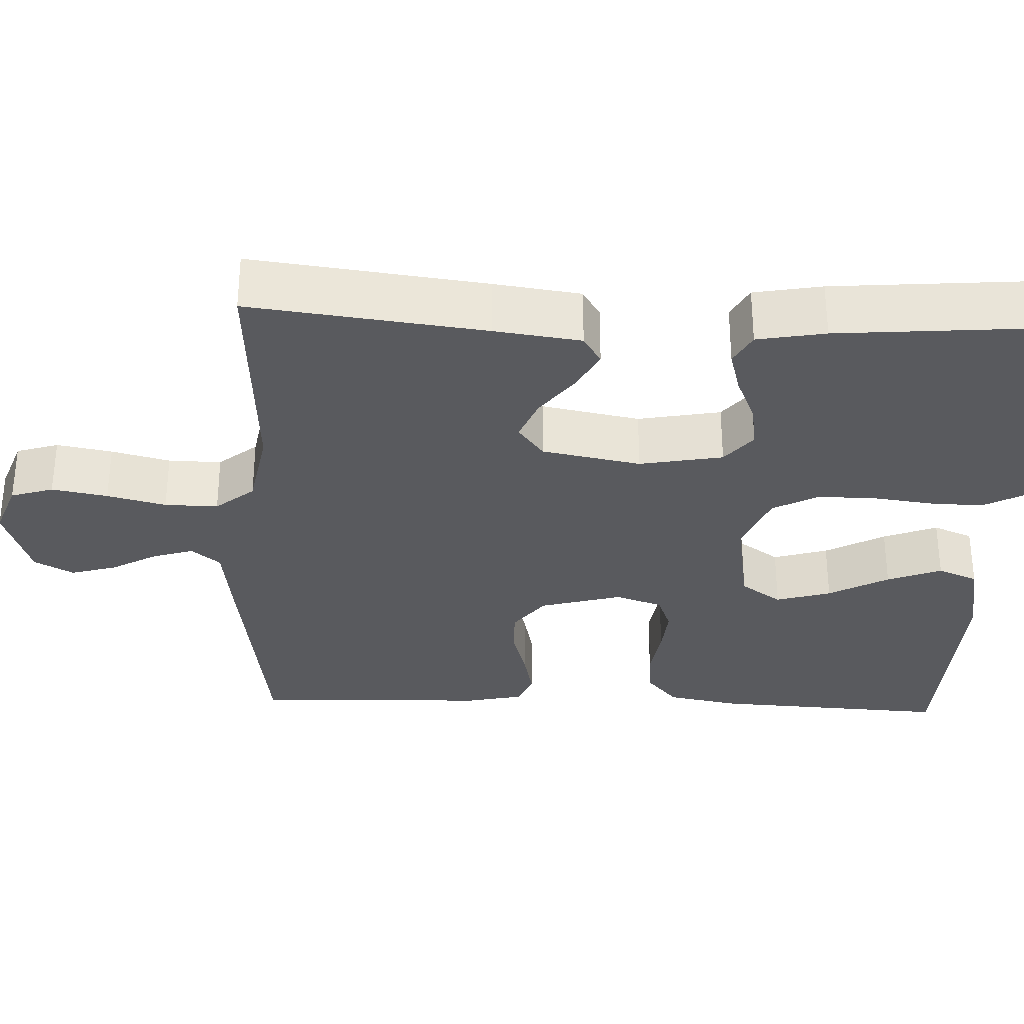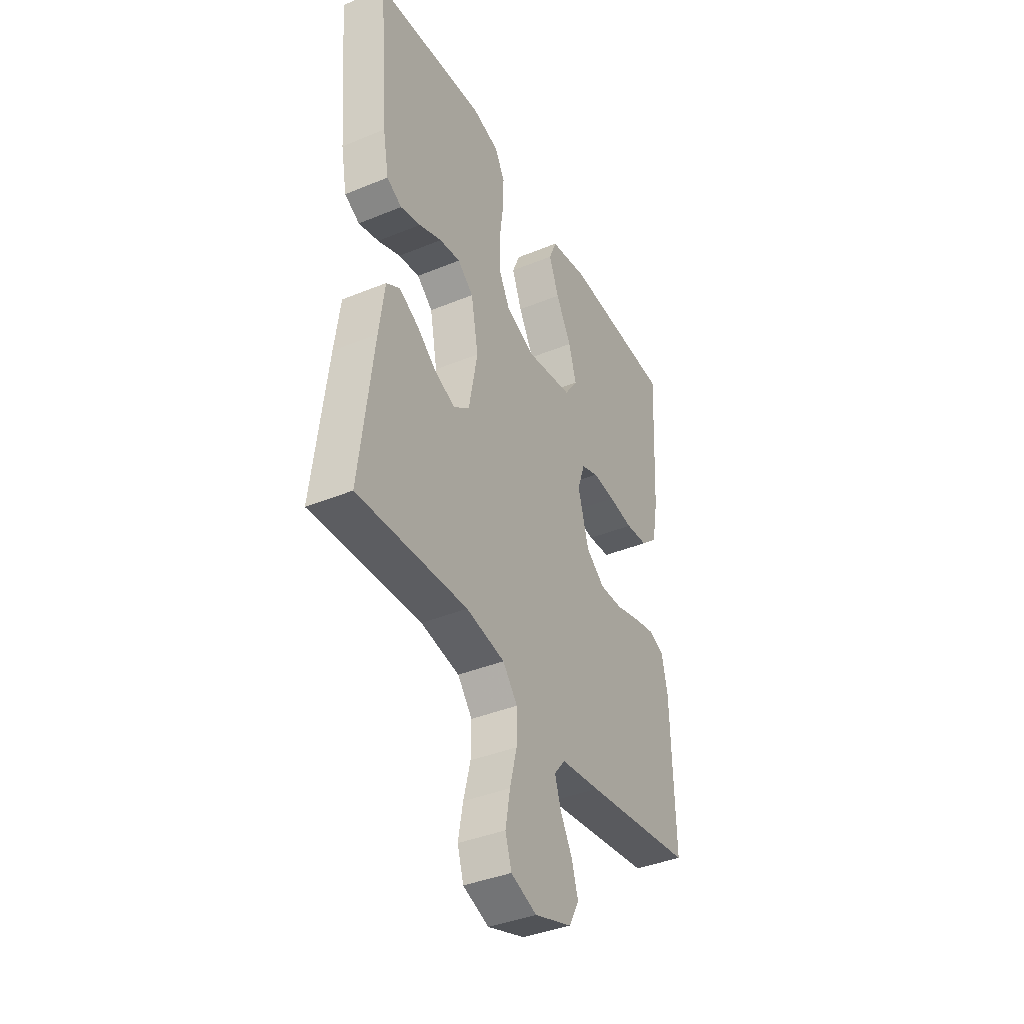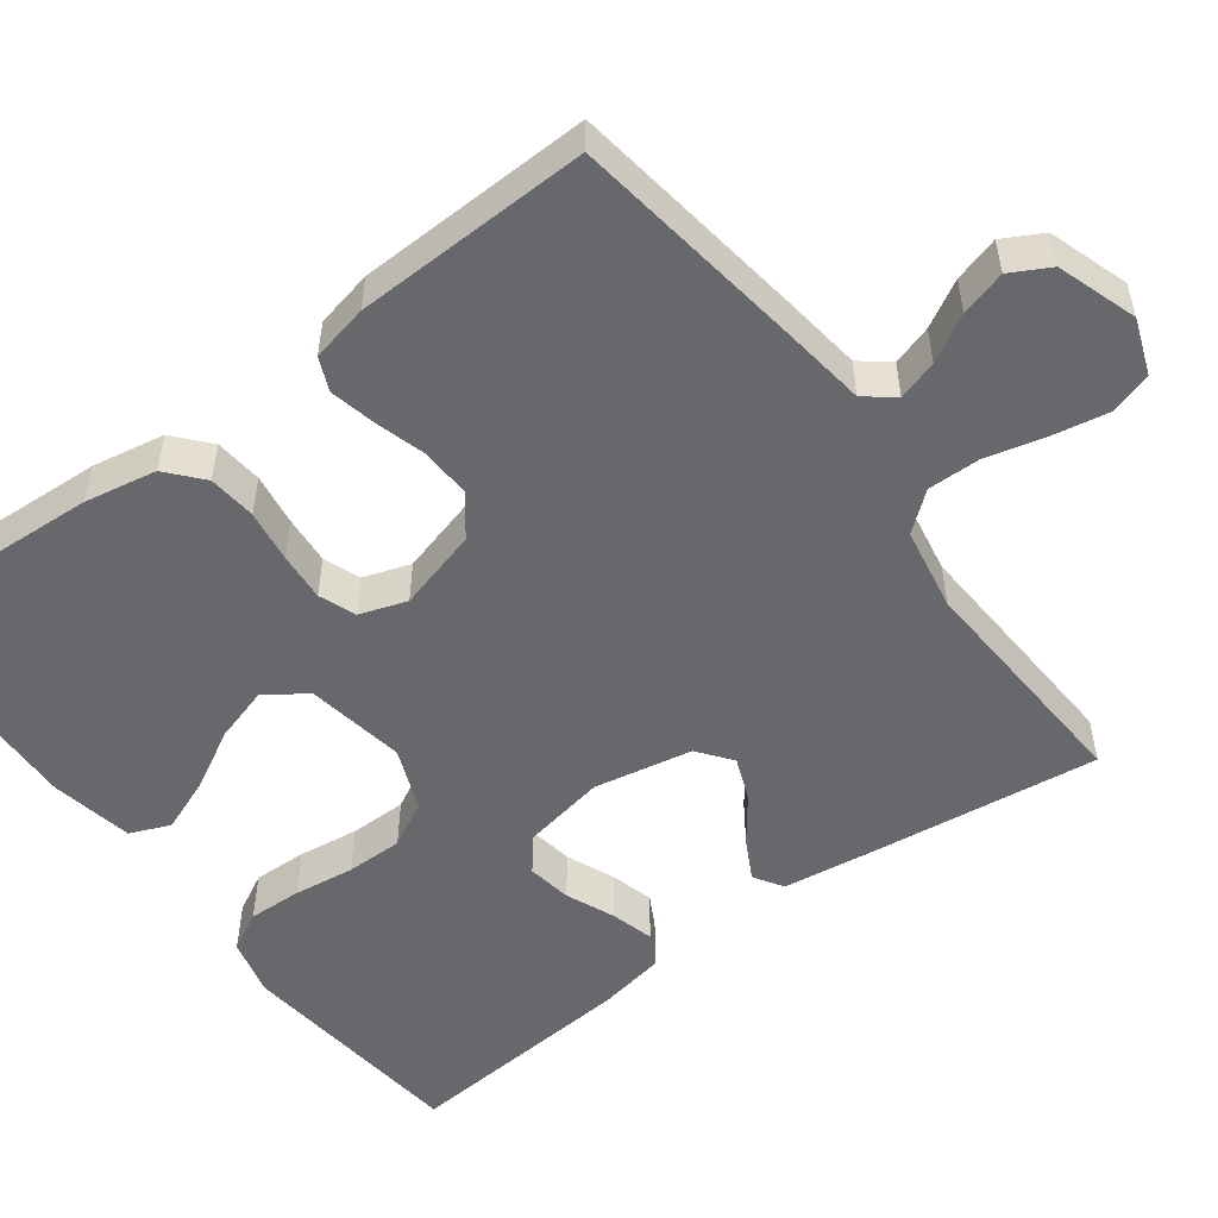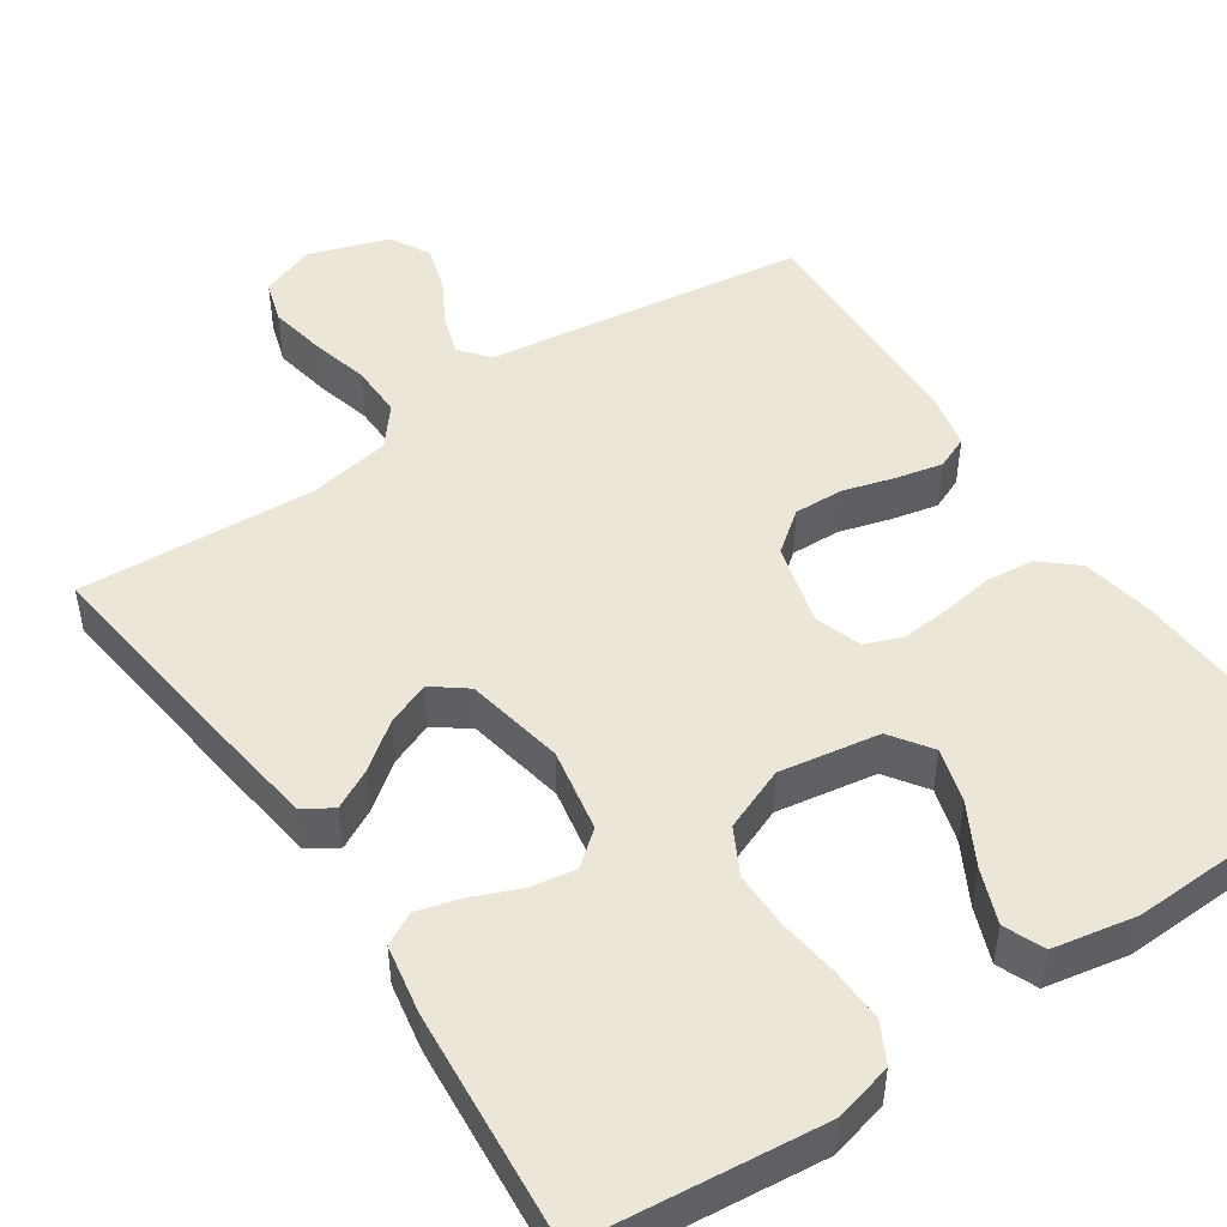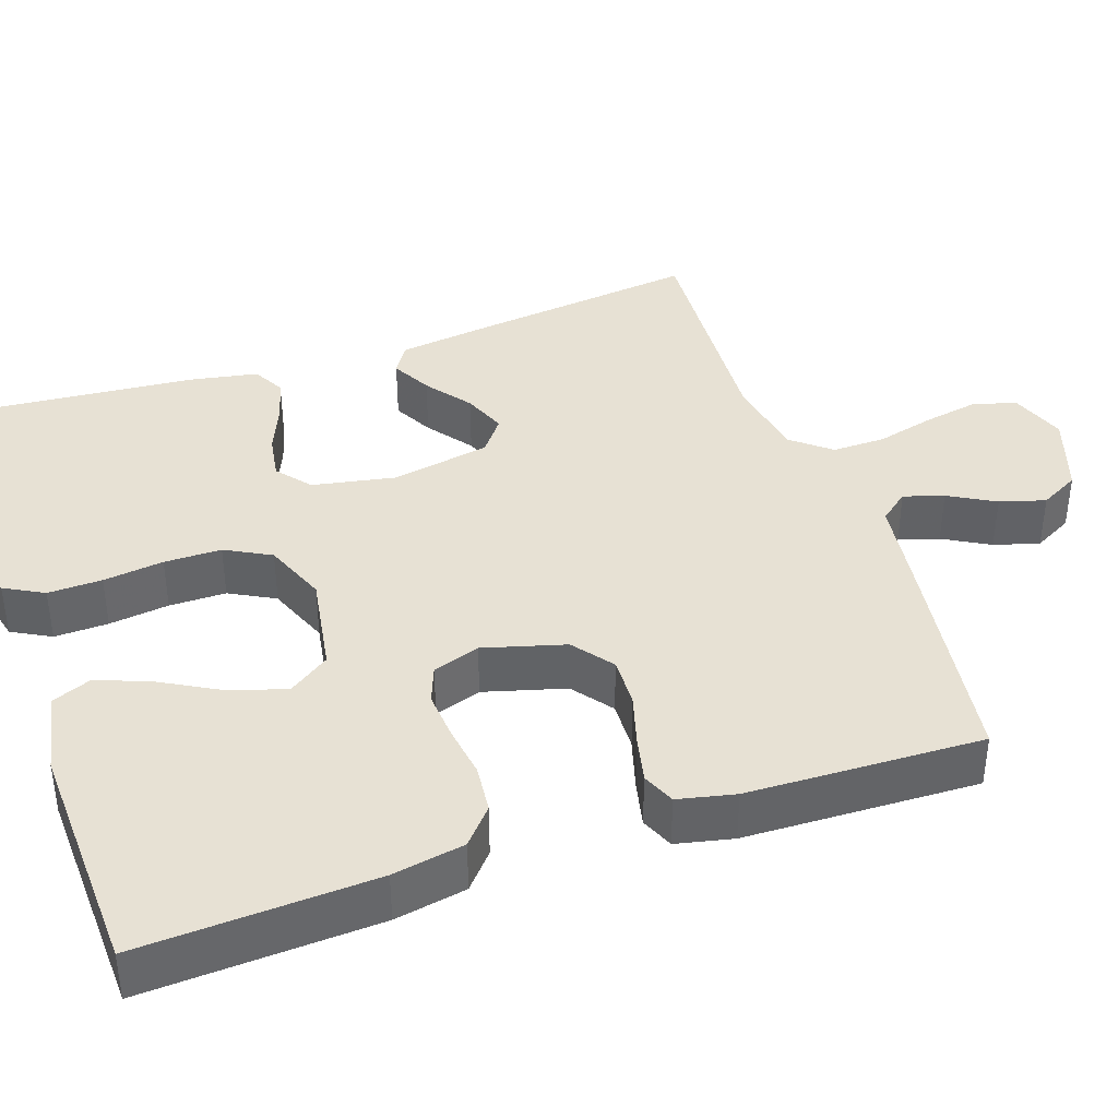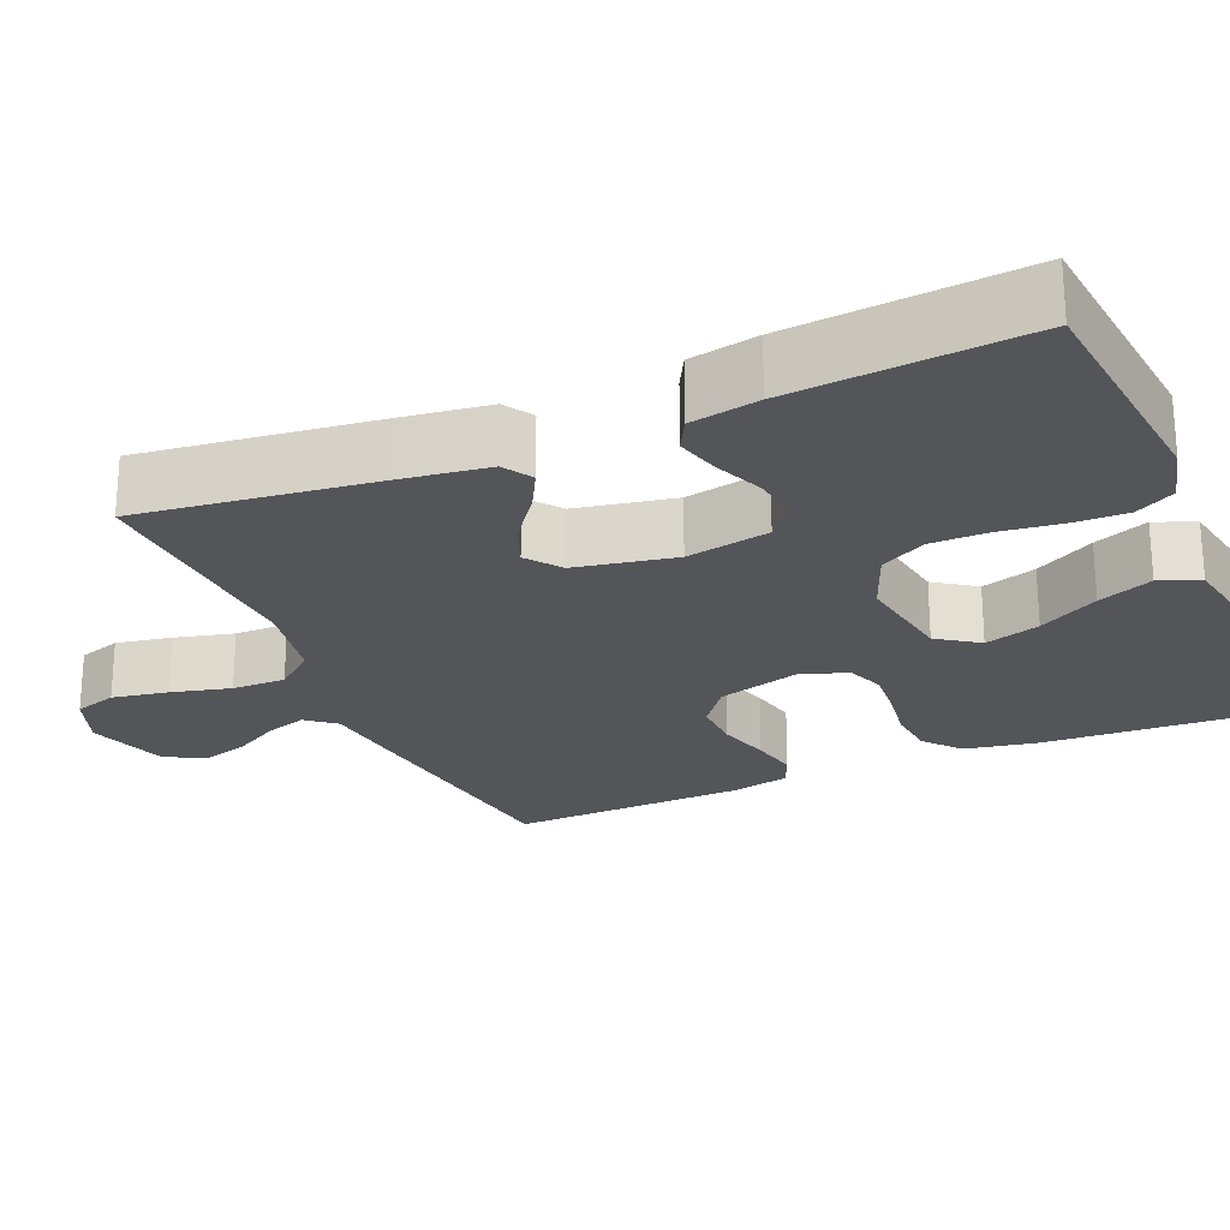
<metadata>
{"format":"obj","ext":"obj","renderer":"f3d","projection":"perspective","resolution":1024,"background":"white","views":[{"elev":-31.8,"azim":-92.4,"up":"+Y"},{"elev":-39.3,"azim":-62.9,"up":"+Z"},{"elev":-52.5,"azim":126.7,"up":"+Y"},{"elev":48.6,"azim":-34.0,"up":"+Y"},{"elev":39.5,"azim":71.1,"up":"+Y"},{"elev":-24.1,"azim":-66.8,"up":"+Y"}]}
</metadata>
<code>
v 0.5 0.07 -0.5
v 0.2 0.07 -0.542
v 0.093 0.07 -0.556
v 0.063 0.07 -0.593
v 0.079 0.07 -0.644
v 0.112 0.07 -0.703
v 0.129 0.07 -0.761
v 0.102 0.07 -0.811
v 0 0.07 -0.845
v -0.07 0.07 -0.819
v -0.087 0.07 -0.765
v -0.074 0.07 -0.694
v -0.055 0.07 -0.619
v -0.054 0.07 -0.551
v -0.094 0.07 -0.502
v -0.2 0.07 -0.483
v -0.5 0.07 -0.5
v -0.463 0.07 -0.2
v -0.448 0.07 -0.09
v -0.411 0.07 -0.067
v -0.36 0.07 -0.094
v -0.303 0.07 -0.137
v -0.248 0.07 -0.159
v -0.205 0.07 -0.126
v -0.181 0.07 0
v -0.201 0.07 0.106
v -0.244 0.07 0.141
v -0.301 0.07 0.132
v -0.363 0.07 0.106
v -0.418 0.07 0.091
v -0.459 0.07 0.113
v -0.475 0.07 0.2
v -0.5 0.07 0.5
v -0.2 0.07 0.531
v -0.126 0.07 0.512
v -0.099 0.07 0.462
v -0.101 0.07 0.393
v -0.111 0.07 0.316
v -0.111 0.07 0.243
v -0.08 0.07 0.185
v 0 0.07 0.153
v 0.127 0.07 0.174
v 0.163 0.07 0.226
v 0.142 0.07 0.296
v 0.1 0.07 0.372
v 0.073 0.07 0.441
v 0.094 0.07 0.492
v 0.2 0.07 0.512
v 0.5 0.07 0.5
v 0.484 0.07 0.2
v 0.467 0.07 0.108
v 0.422 0.07 0.069
v 0.361 0.07 0.063
v 0.294 0.07 0.073
v 0.232 0.07 0.078
v 0.185 0.07 0.06
v 0.165 0.07 0
v 0.194 0.07 -0.104
v 0.245 0.07 -0.143
v 0.308 0.07 -0.141
v 0.374 0.07 -0.122
v 0.433 0.07 -0.109
v 0.475 0.07 -0.127
v 0.491 0.07 -0.2
v 0.5 0 -0.5
v 0.2 0 -0.542
v 0.093 0 -0.556
v 0.063 0 -0.593
v 0.079 0 -0.644
v 0.112 0 -0.703
v 0.129 0 -0.761
v 0.102 0 -0.811
v 0 0 -0.845
v -0.07 0 -0.819
v -0.087 0 -0.765
v -0.074 0 -0.694
v -0.055 0 -0.619
v -0.054 0 -0.551
v -0.094 0 -0.502
v -0.2 0 -0.483
v -0.5 0 -0.5
v -0.463 0 -0.2
v -0.448 0 -0.09
v -0.411 0 -0.067
v -0.36 0 -0.094
v -0.303 0 -0.137
v -0.248 0 -0.159
v -0.205 0 -0.126
v -0.181 0 0
v -0.201 0 0.106
v -0.244 0 0.141
v -0.301 0 0.132
v -0.363 0 0.106
v -0.418 0 0.091
v -0.459 0 0.113
v -0.475 0 0.2
v -0.5 0 0.5
v -0.2 0 0.531
v -0.126 0 0.512
v -0.099 0 0.462
v -0.101 0 0.393
v -0.111 0 0.316
v -0.111 0 0.243
v -0.08 0 0.185
v 0 0 0.153
v 0.127 0 0.174
v 0.163 0 0.226
v 0.142 0 0.296
v 0.1 0 0.372
v 0.073 0 0.441
v 0.094 0 0.492
v 0.2 0 0.512
v 0.5 0 0.5
v 0.484 0 0.2
v 0.467 0 0.108
v 0.422 0 0.069
v 0.361 0 0.063
v 0.294 0 0.073
v 0.232 0 0.078
v 0.185 0 0.06
v 0.165 0 0
v 0.194 0 -0.104
v 0.245 0 -0.143
v 0.308 0 -0.141
v 0.374 0 -0.122
v 0.433 0 -0.109
v 0.475 0 -0.127
v 0.491 0 -0.2
f 1 2 3
f 64 1 3
f 63 64 3
f 62 63 3
f 61 62 3
f 60 61 3
f 59 60 3 4
f 58 59 4
f 57 58 4
f 52 53 54
f 51 52 54
f 50 51 54
f 49 50 54
f 48 49 54
f 47 48 54
f 46 47 54
f 45 46 54
f 44 45 54
f 43 44 54 55
f 42 43 55 56
f 36 37 38
f 35 36 38
f 34 35 38
f 33 34 38
f 32 33 38
f 31 32 38
f 30 31 38
f 29 30 38
f 28 29 38
f 27 28 38 39
f 26 27 39 40
f 20 21 22
f 19 20 22
f 18 19 22
f 17 18 22
f 16 17 22
f 15 16 22 23
f 14 15 23 24
f 11 12 13
f 10 11 13
f 9 10 13
f 8 9 13
f 7 8 13
f 6 7 13
f 5 6 13
f 4 5 13 14
f 14 24 25
f 4 14 25
f 57 4 25
f 57 25 26
f 56 57 26
f 42 56 26
f 41 42 26
f 26 40 41
f 67 66 65
f 67 65 128
f 67 128 127
f 67 127 126
f 67 126 125
f 67 125 124
f 68 67 124 123
f 68 123 122
f 68 122 121
f 118 117 116
f 118 116 115
f 118 115 114
f 118 114 113
f 118 113 112
f 118 112 111
f 118 111 110
f 118 110 109
f 118 109 108
f 119 118 108 107
f 120 119 107 106
f 102 101 100
f 102 100 99
f 102 99 98
f 102 98 97
f 102 97 96
f 102 96 95
f 102 95 94
f 102 94 93
f 102 93 92
f 103 102 92 91
f 104 103 91 90
f 86 85 84
f 86 84 83
f 86 83 82
f 86 82 81
f 86 81 80
f 87 86 80 79
f 88 87 79 78
f 77 76 75
f 77 75 74
f 77 74 73
f 77 73 72
f 77 72 71
f 77 71 70
f 77 70 69
f 78 77 69 68
f 89 88 78
f 89 78 68
f 89 68 121
f 90 89 121
f 90 121 120
f 90 120 106
f 90 106 105
f 105 104 90
f 1 65 66 2
f 2 66 67 3
f 3 67 68 4
f 4 68 69 5
f 5 69 70 6
f 6 70 71 7
f 7 71 72 8
f 8 72 73 9
f 9 73 74 10
f 10 74 75 11
f 11 75 76 12
f 12 76 77 13
f 13 77 78 14
f 14 78 79 15
f 15 79 80 16
f 16 80 81 17
f 17 81 82 18
f 18 82 83 19
f 19 83 84 20
f 20 84 85 21
f 21 85 86 22
f 22 86 87 23
f 23 87 88 24
f 24 88 89 25
f 25 89 90 26
f 26 90 91 27
f 27 91 92 28
f 28 92 93 29
f 29 93 94 30
f 30 94 95 31
f 31 95 96 32
f 32 96 97 33
f 33 97 98 34
f 34 98 99 35
f 35 99 100 36
f 36 100 101 37
f 37 101 102 38
f 38 102 103 39
f 39 103 104 40
f 40 104 105 41
f 41 105 106 42
f 42 106 107 43
f 43 107 108 44
f 44 108 109 45
f 45 109 110 46
f 46 110 111 47
f 47 111 112 48
f 48 112 113 49
f 49 113 114 50
f 50 114 115 51
f 51 115 116 52
f 52 116 117 53
f 53 117 118 54
f 54 118 119 55
f 55 119 120 56
f 56 120 121 57
f 57 121 122 58
f 58 122 123 59
f 59 123 124 60
f 60 124 125 61
f 61 125 126 62
f 62 126 127 63
f 63 127 128 64
f 64 128 65 1

</code>
